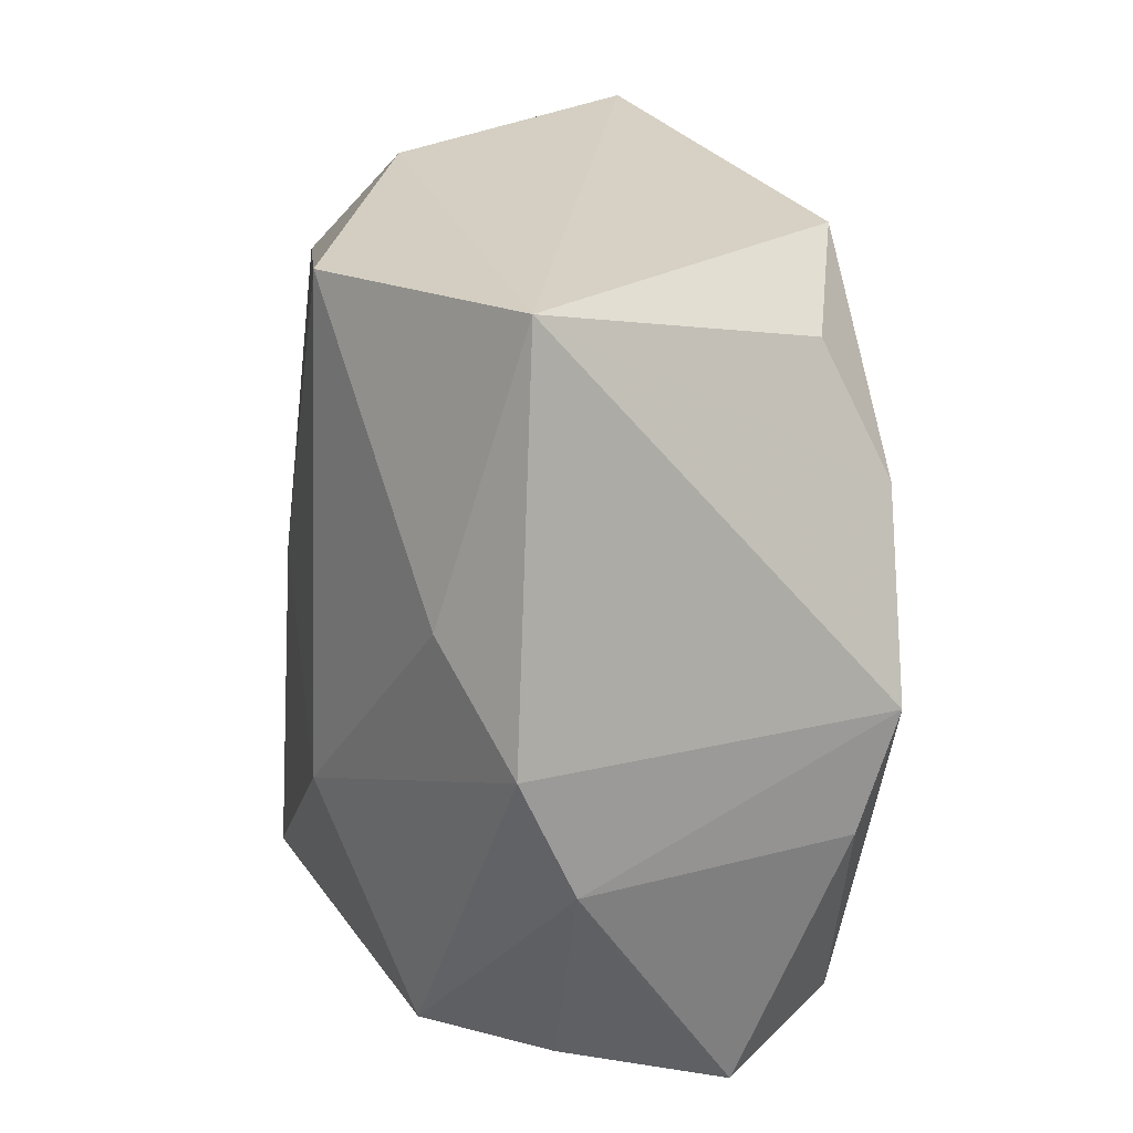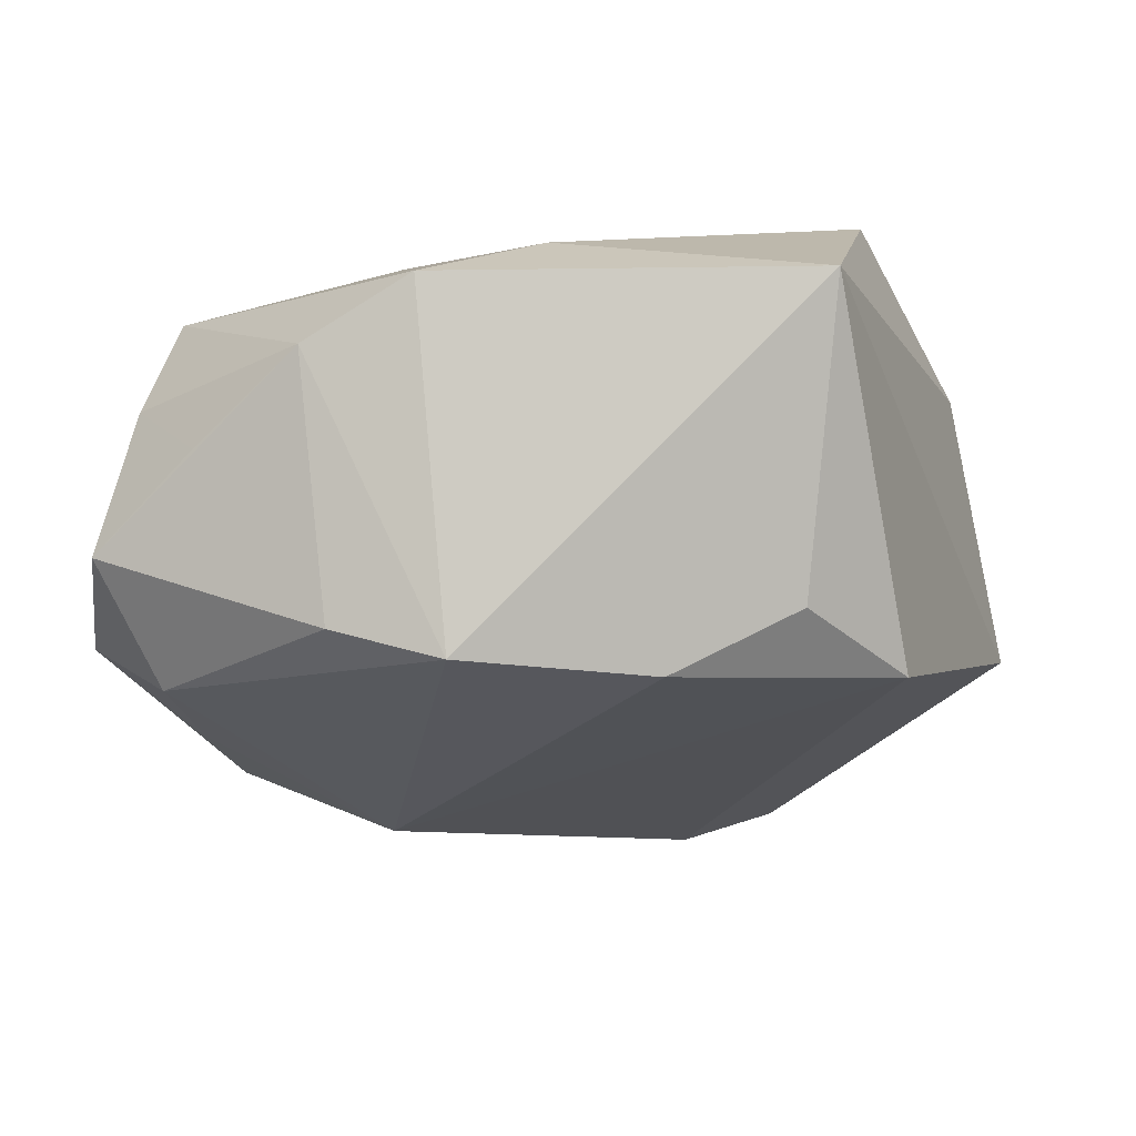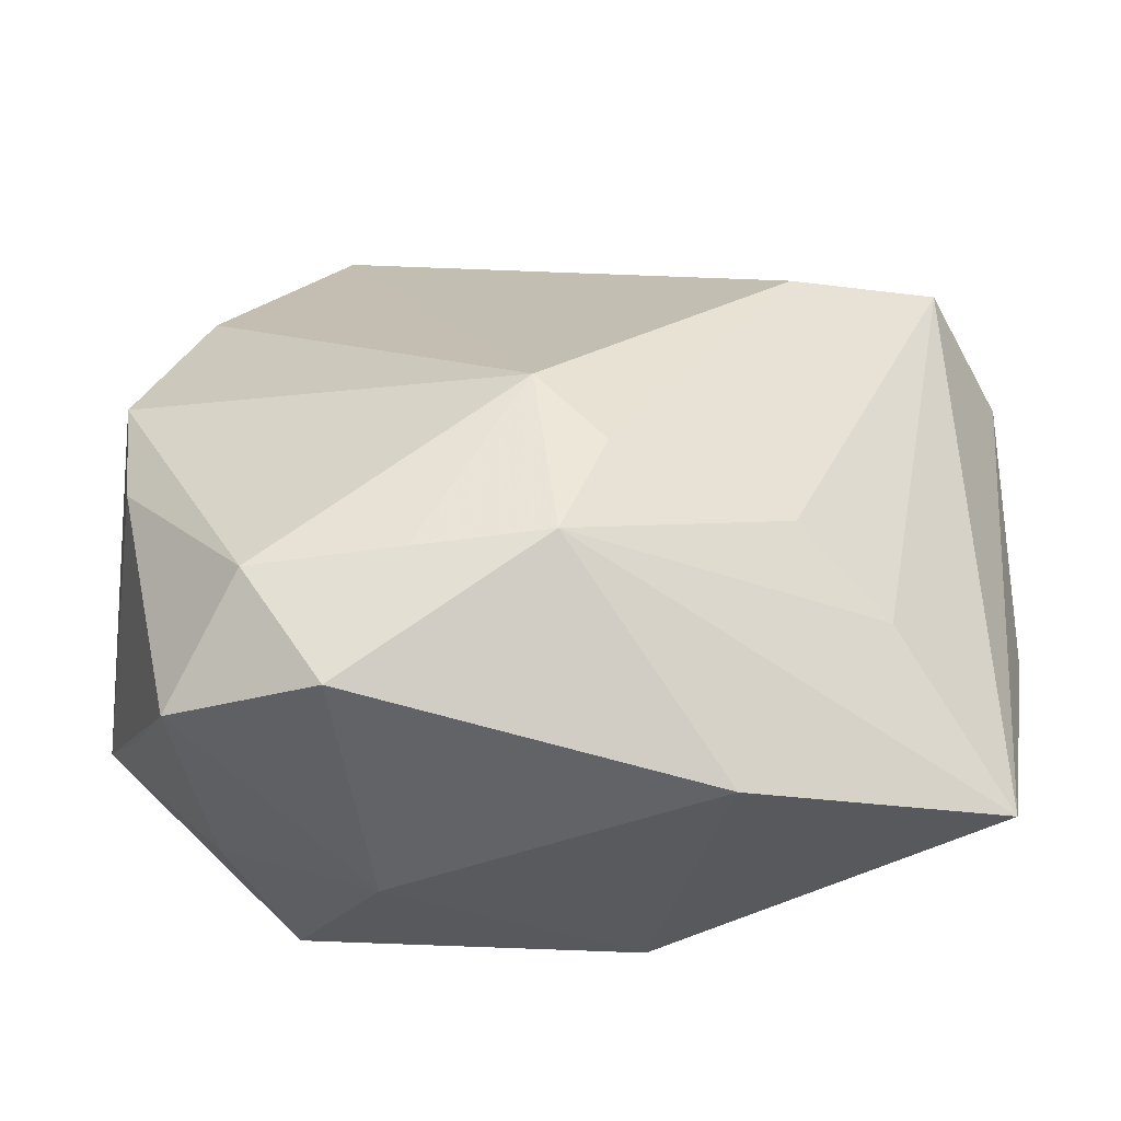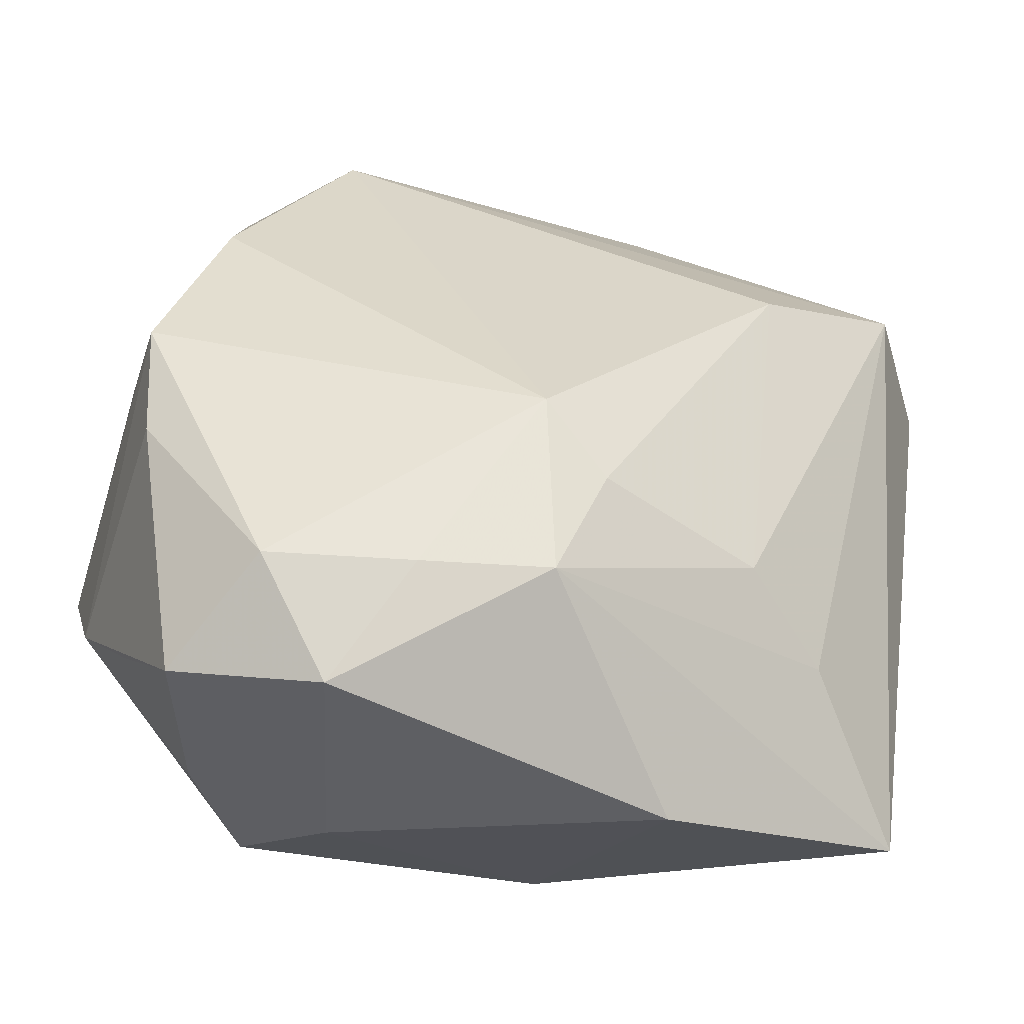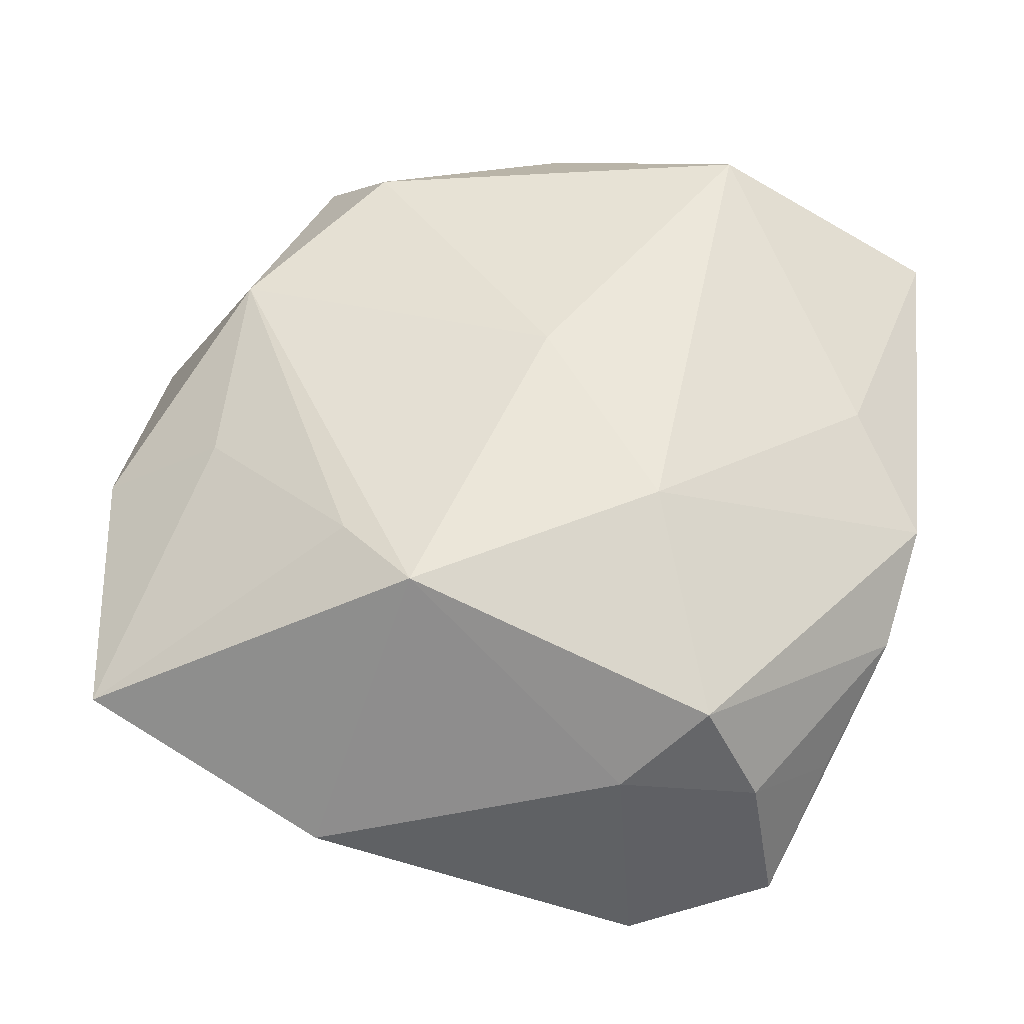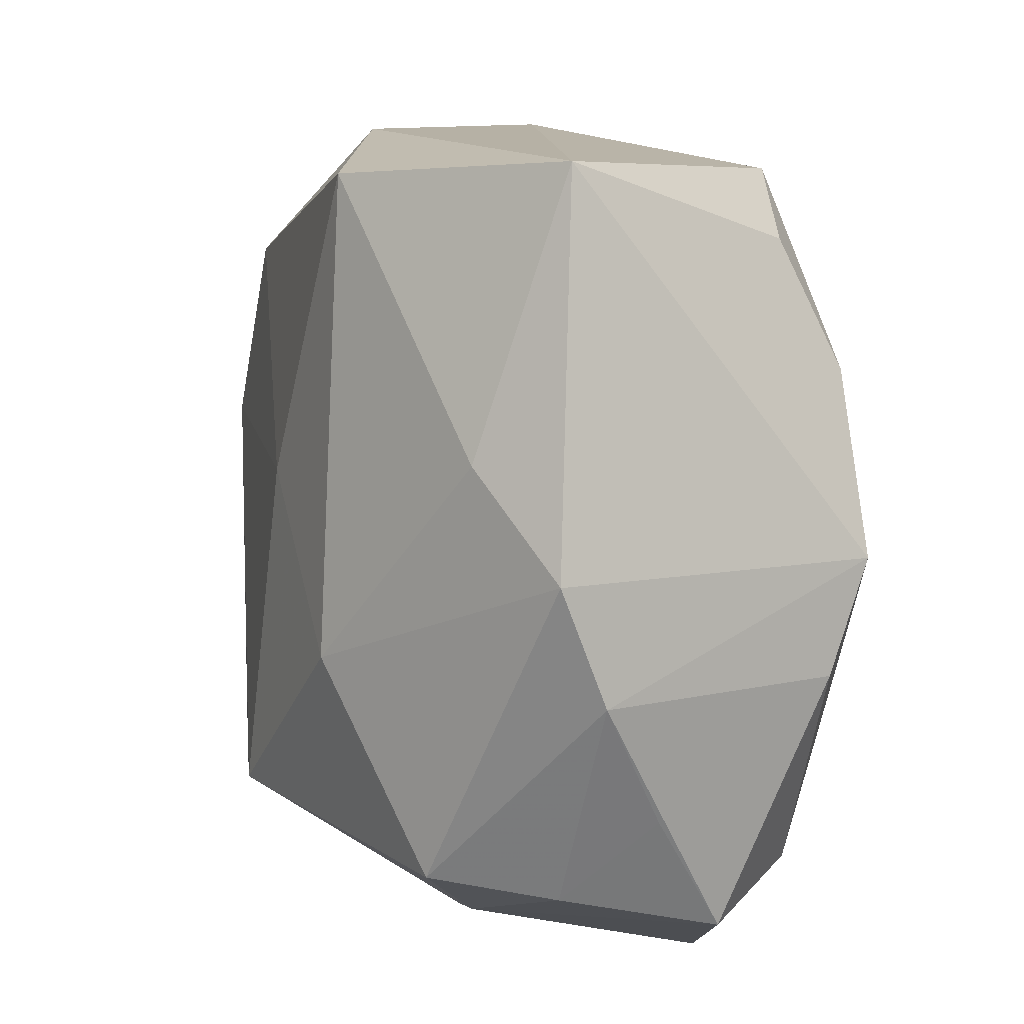
<metadata>
{"format":"obj","ext":"obj","renderer":"f3d","projection":"perspective","resolution":1024,"background":"white","views":[{"elev":13.7,"azim":76.8,"up":"+Y"},{"elev":-17.2,"azim":99.3,"up":"+Z"},{"elev":-63.2,"azim":-176.8,"up":"+Y"},{"elev":-52.4,"azim":171.3,"up":"+Y"},{"elev":55.7,"azim":7.8,"up":"+Z"},{"elev":0.1,"azim":66.7,"up":"+Y"}]}
</metadata>
<code>
v 0.02871 0.01347 -0.02071
v -0.02675 0.0329 0.009537
v -0.04374 0.01707 -0.006319
v 0.03459 -0.003727 -0.02002
v -0.01587 -0.04072 -0.001027
v -0.02212 -0.02143 -0.01474
v 0.008794 -0.03181 -0.01938
v 0.01757 0.03309 -0.01869
v -0.01549 -0.01927 0.02216
v 0.0325 0.004204 0.01737
v -0.0241 0.008857 -0.02392
v 0.01325 -0.03634 0.00947
v -0.04273 -0.008187 0.0075
v -0.0296 -0.02493 -0.006676
v -0.008076 -0.02554 0.02429
v -0.002024 0.03767 0.01357
v -0.002966 -0.03151 -0.02011
v 0.02074 -0.03199 0.01689
v -0.001243 -0.0162 -0.02672
v 0.03841 0.02947 0.0108
v 0.01545 -0.04072 -0.01236
v 0.0396 -0.005874 0.01237
v 0.01689 0.03043 0.02377
v 0.02611 -0.03388 0.006432
v -0.007172 -0.02182 -0.02306
v 0.02888 -0.03656 -0.007925
v -0.01963 0.02748 0.01887
v -0.03361 0.02639 -0.01203
v 0.0008951 0.004415 0.02429
v 0.01372 -0.0127 0.02429
v 0.0331 -0.02656 6.684e-05
v -0.03882 -0.03299 0.007355
v -0.01504 0.04135 -0.009074
v -0.03793 0.01642 -0.01863
v -0.03123 0.01166 0.01786
v 0.03772 -0.01622 0.007245
v 0.03361 -0.01424 -0.01668
v -0.03115 -0.007459 0.01584
v 0.0276 0.02525 -0.01496
v 0.02207 -0.03181 -0.01833
f 34 32 3
f 15 18 30
f 30 18 22
f 11 8 19
f 11 34 8
f 22 18 36
f 26 37 36
f 12 18 15
f 40 37 26
f 34 11 6
f 4 40 19
f 37 40 4
f 4 20 22
f 22 36 4
f 4 36 37
f 9 32 15
f 15 35 9
f 3 32 13
f 13 35 3
f 24 36 18
f 24 12 26
f 18 12 24
f 32 17 5
f 15 32 5
f 5 12 15
f 7 17 19
f 19 40 7
f 14 17 32
f 14 6 17
f 32 34 14
f 34 6 14
f 19 17 25
f 17 6 25
f 25 11 19
f 25 6 11
f 19 8 1
f 1 4 19
f 20 4 1
f 32 9 38
f 38 9 35
f 38 13 32
f 35 13 38
f 3 35 2
f 35 27 2
f 22 20 10
f 20 23 10
f 10 30 22
f 10 23 30
f 15 30 29
f 30 23 29
f 29 23 27
f 29 35 15
f 29 27 35
f 26 36 31
f 31 24 26
f 36 24 31
f 26 12 21
f 12 5 21
f 21 40 26
f 21 7 40
f 21 5 17
f 17 7 21
f 8 20 39
f 39 1 8
f 20 1 39
f 8 34 33
f 33 20 8
f 3 2 28
f 2 33 28
f 28 34 3
f 28 33 34
f 16 33 2
f 27 23 16
f 16 2 27
f 16 23 20
f 20 33 16

</code>
